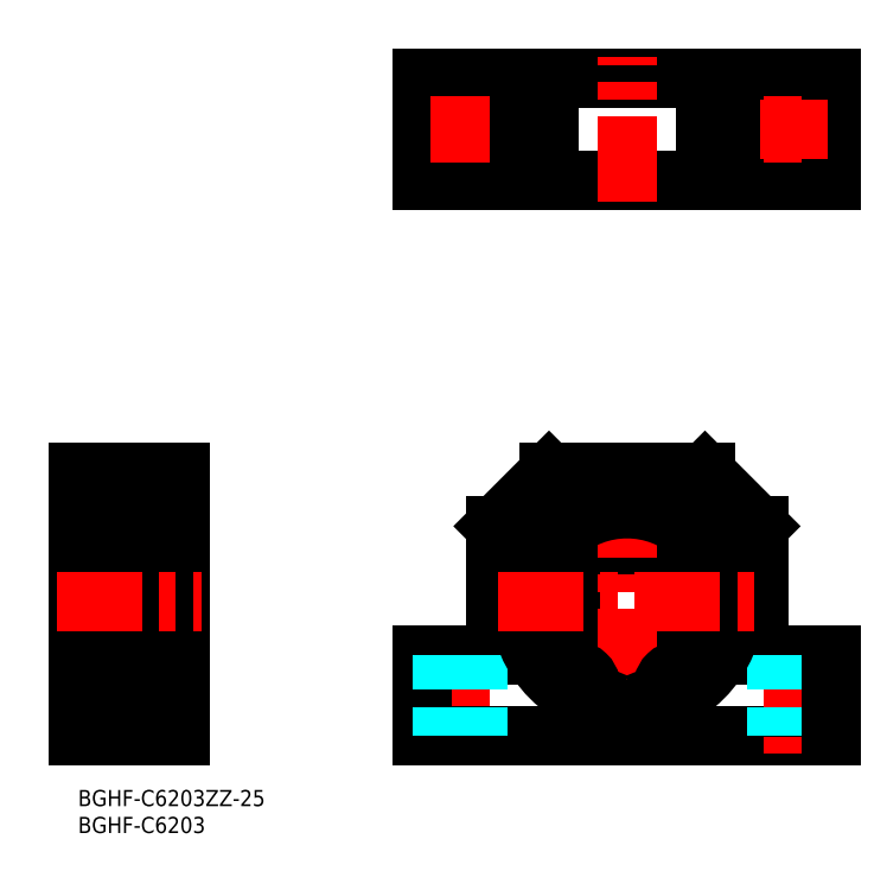
<metadata>
{"format":"dxf","ext":"dxf","renderer":"ezdxf+matplotlib","layout":"modelspace","background":"white","min_lineweight":24,"dpi":150}
</metadata>
<code>
0
SECTION
2
ENTITIES
0
LINE
8
MSM_CONTINUOUS
10
14
20
13.75
30
0
11
14
21
56.25
31
0
0
LINE
8
MSM_CONTINUOUS
10
19
20
10
30
0
11
19
21
59
31
0
0
LINE
8
MSM_CONTINUOUS
10
0
20
59
30
0
11
0
21
10
31
0
0
LINE
8
MSM_CONTINUOUS
10
0
20
10
30
0
11
19
21
10
31
0
0
LINE
8
MSM_CONTINUOUS
10
0
20
18
30
0
11
2
21
18
31
0
0
LINE
8
MSM_CONTINUOUS
10
140.1
20
132.2
30
0
11
64.05
21
132.2
31
0
0
CIRCLE
8
MSM_CONTINUOUS
10
71.05
20
122.7
30
0
40
3.25
0
LINE
8
MSM_CONTINUOUS
10
64.05
20
113.2
30
0
11
140.1
21
113.2
31
0
0
LINE
8
MSM_CENTER
10
64.8
20
122.7
30
0
11
77.3
21
122.7
31
0
0
LINE
8
MSM_CONTINUOUS
10
0
20
59
30
0
11
19
21
59
31
0
0
LINE
8
MSM_CONTINUOUS
10
0
20
52
30
0
11
2
21
52
31
0
0
LINE
8
MSM_CONTINUOUS
10
64.05
20
132.2
30
0
11
64.05
21
113.2
31
0
0
LINE
8
MSM_CONTINUOUS
10
77.55
20
113.2
30
0
11
77.55
21
132.2
31
0
0
LINE
8
MSM_CENTER
10
71.05
20
116.5
30
0
11
71.05
21
129
31
0
0
LINE
8
MSM_CENTER
10
102.1
20
109.2
30
0
11
102.1
21
136.2
31
0
0
CIRCLE
8
MSM_CONTINUOUS
10
102.1
20
35
30
0
40
8.5
0
LINE
8
MSM_CONTINUOUS
10
126.6
20
25
30
0
11
126.6
21
49
31
0
0
LINE
8
MSM_CONTINUOUS
10
77.55
20
25
30
0
11
77.55
21
49
31
0
0
LINE
8
MSM_CENTER
10
102.1
20
59
30
0
11
102.1
21
11
31
0
0
LINE
8
MSM_CENTER
10
71.05
20
29
30
0
11
71.05
21
6
31
0
0
LINE
8
MSM_CONTINUOUS
10
140.1
20
10
30
0
11
64.05
21
10
31
0
0
LINE
8
MSM_CONTINUOUS
10
64.05
20
25
30
0
11
77.55
21
25
31
0
0
LINE
8
MSM_CONTINUOUS
10
64.05
20
10
30
0
11
64.05
21
25
31
0
0
LINE
8
MSM_DASHED
10
67.8
20
25
30
0
11
67.8
21
10
31
0
0
LINE
8
MSM_DASHED
10
74.3
20
25
30
0
11
74.3
21
10
31
0
0
LINE
8
MSM_CENTER
10
133.1
20
29
30
0
11
133.1
21
6
31
0
0
LINE
8
MSM_CONTINUOUS
10
140.1
20
25
30
0
11
126.6
21
25
31
0
0
LINE
8
MSM_DASHED
10
129.8
20
25
30
0
11
129.8
21
10
31
0
0
LINE
8
MSM_DASHED
10
136.3
20
25
30
0
11
136.3
21
10
31
0
0
LINE
8
MSM_CONTINUOUS
10
140.1
20
10
30
0
11
140.1
21
25
31
0
0
LINE
8
MSM_CONTINUOUS
10
87.55
20
59
30
0
11
116.6
21
59
31
0
0
LINE
8
MSM_CONTINUOUS
10
126.6
20
113.2
30
0
11
126.6
21
132.2
31
0
0
CIRCLE
8
MSM_CONTINUOUS
10
133.1
20
122.7
30
0
40
3.25
0
LINE
8
MSM_CENTER
10
133.1
20
116.5
30
0
11
133.1
21
129
31
0
0
LINE
8
MSM_CONTINUOUS
10
140.1
20
132.2
30
0
11
140.1
21
113.2
31
0
0
LINE
8
MSM_CONTINUOUS
10
2.6
20
15
30
0
11
14
21
15
31
0
0
LINE
8
MSM_CONTINUOUS
10
2.6
20
26.5
30
0
11
13.4
21
26.5
31
0
0
ARC
8
MSM_CONTINUOUS
10
3.971
20
18.2
30
0
40
0.2
50
90
51
174.9
0
ARC
8
MSM_CONTINUOUS
10
3.945
20
23
30
0
40
0.2
50
200
51
270
0
LINE
8
MSM_CONTINUOUS
10
2.6
20
55
30
0
11
14
21
55
31
0
0
LINE
8
MSM_CONTINUOUS
10
2.6
20
43.5
30
0
11
13.4
21
43.5
31
0
0
ARC
8
MSM_CONTINUOUS
10
3.945
20
47
30
0
40
0.2
50
90
51
160
0
ARC
8
MSM_CONTINUOUS
10
3.971
20
51.8
30
0
40
0.2
50
185.1
51
270
0
LINE
8
MSM_CONTINUOUS
10
2
20
54.4
30
0
11
2
21
15.6
31
0
0
LINE
8
MSM_CONTINUOUS
10
3.434
20
23.82
30
0
11
3.757
21
22.93
31
0
0
ARC
8
MSM_CONTINUOUS
10
2.642
20
22.9
30
0
40
0.3
50
90
51
180
0
LINE
8
MSM_CONTINUOUS
10
3.162
20
23.2
30
0
11
3.162
21
22.9
31
0
0
ARC
8
MSM_CONTINUOUS
10
2.2
20
17.2
30
0
40
0.2
50
90
51
180
0
LINE
8
MSM_CONTINUOUS
10
2.5
20
17.4
30
0
11
2.779
21
17
31
0
0
LINE
8
MSM_CONTINUOUS
10
3.686
20
17.25
30
0
11
3.772
21
18.22
31
0
0
LINE
8
MSM_CONTINUOUS
10
3.392
20
17.28
30
0
11
3.442
21
18.63
31
0
0
LINE
8
MSM_CONTINUOUS
10
2.746
20
17.57
30
0
11
3.028
21
17.17
31
0
0
ARC
8
MSM_CONTINUOUS
10
3.188
20
17.29
30
0
40
0.5
50
215.1
51
354.9
0
ARC
8
MSM_CONTINUOUS
10
3.192
20
17.28
30
0
40
0.2
50
215.1
51
357.9
0
LINE
8
MSM_CONTINUOUS
10
2.342
20
19.73
30
0
11
2.342
21
22.9
31
0
0
LINE
8
MSM_CONTINUOUS
10
2.642
20
19.85
30
0
11
2.642
21
22.9
31
0
0
LINE
8
MSM_CONTINUOUS
10
2.819
20
17.99
30
0
11
2.991
21
17.75
31
0
0
LINE
8
MSM_CONTINUOUS
10
2.991
20
17.75
30
0
11
2.746
21
17.57
31
0
0
LINE
8
MSM_CONTINUOUS
10
3.442
20
18.63
30
0
11
2.342
21
19.73
31
0
0
LINE
8
MSM_CONTINUOUS
10
3.742
20
18.75
30
0
11
2.642
21
19.85
31
0
0
LINE
8
MSM_CONTINUOUS
10
2.2
20
17.4
30
0
11
2.5
21
17.4
31
0
0
ARC
8
MSM_CONTINUOUS
10
2.745
20
17.57
30
0
40
0.3
50
125
51
215.1
0
LINE
8
MSM_CONTINUOUS
10
2.819
20
17.99
30
0
11
2.574
21
17.82
31
0
0
LINE
8
MSM_CONTINUOUS
10
3.742
20
17.88
30
0
11
3.742
21
18.75
31
0
0
LINE
8
MSM_CONTINUOUS
10
3.162
20
22.9
30
0
11
2.642
21
22.9
31
0
0
LINE
8
MSM_CONTINUOUS
10
2.6
20
46.5
30
0
11
2.918
21
46.12
31
0
0
LINE
8
MSM_CONTINUOUS
10
3.434
20
46.18
30
0
11
3.757
21
47.07
31
0
0
ARC
8
MSM_CONTINUOUS
10
2.2
20
46.3
30
0
40
0.2
50
90
51
180
0
LINE
8
MSM_CONTINUOUS
10
2.6
20
23.5
30
0
11
2.918
21
23.88
31
0
0
LINE
8
MSM_CONTINUOUS
10
2.642
20
23.2
30
0
11
3.162
21
23.2
31
0
0
ARC
8
MSM_CONTINUOUS
10
2.2
20
23.7
30
0
40
0.2
50
180
51
270
0
LINE
8
MSM_CONTINUOUS
10
2.2
20
23.5
30
0
11
2.6
21
23.5
31
0
0
ARC
8
MSM_CONTINUOUS
10
3.246
20
23.75
30
0
40
0.2
50
20.03
51
90
0
LINE
8
MSM_CONTINUOUS
10
3.071
20
23.95
30
0
11
3.246
21
23.95
31
0
0
ARC
8
MSM_CONTINUOUS
10
3.071
20
23.75
30
0
40
0.2
50
90
51
140
0
ARC
8
MSM_CONTINUOUS
10
3.071
20
46.25
30
0
40
0.2
50
220
51
270
0
LINE
8
MSM_CONTINUOUS
10
3.071
20
46.05
30
0
11
3.246
21
46.05
31
0
0
ARC
8
MSM_CONTINUOUS
10
3.246
20
46.25
30
0
40
0.2
50
270
51
340
0
LINE
8
MSM_CONTINUOUS
10
2.819
20
52.01
30
0
11
2.991
21
52.25
31
0
0
LINE
8
MSM_CONTINUOUS
10
2.819
20
52.01
30
0
11
2.574
21
52.18
31
0
0
LINE
8
MSM_CONTINUOUS
10
3.742
20
52.12
30
0
11
3.742
21
51.25
31
0
0
LINE
8
MSM_CONTINUOUS
10
3.392
20
52.72
30
0
11
3.442
21
51.37
31
0
0
LINE
8
MSM_CONTINUOUS
10
3.686
20
52.75
30
0
11
3.772
21
51.78
31
0
0
LINE
8
MSM_CONTINUOUS
10
2.642
20
50.15
30
0
11
2.642
21
47.1
31
0
0
LINE
8
MSM_CONTINUOUS
10
2.342
20
50.27
30
0
11
2.342
21
47.1
31
0
0
LINE
8
MSM_CONTINUOUS
10
3.162
20
47.1
30
0
11
2.642
21
47.1
31
0
0
LINE
8
MSM_CONTINUOUS
10
2.642
20
46.8
30
0
11
3.162
21
46.8
31
0
0
LINE
8
MSM_CONTINUOUS
10
2.2
20
46.5
30
0
11
2.6
21
46.5
31
0
0
ARC
8
MSM_CONTINUOUS
10
2.642
20
47.1
30
0
40
0.3
50
180
51
270
0
LINE
8
MSM_CONTINUOUS
10
3.162
20
46.8
30
0
11
3.162
21
47.1
31
0
0
LINE
8
MSM_CONTINUOUS
10
3.742
20
51.25
30
0
11
2.642
21
50.15
31
0
0
LINE
8
MSM_CONTINUOUS
10
3.442
20
51.37
30
0
11
2.342
21
50.27
31
0
0
LINE
8
MSM_CONTINUOUS
10
2.991
20
52.25
30
0
11
2.746
21
52.43
31
0
0
LINE
8
MSM_CONTINUOUS
10
2.746
20
52.43
30
0
11
3.028
21
52.83
31
0
0
ARC
8
MSM_CONTINUOUS
10
3.188
20
52.71
30
0
40
0.5
50
5.065
51
144.9
0
LINE
8
MSM_CONTINUOUS
10
2.5
20
52.6
30
0
11
2.779
21
53
31
0
0
ARC
8
MSM_CONTINUOUS
10
2.745
20
52.43
30
0
40
0.3
50
144.9
51
235
0
ARC
8
MSM_CONTINUOUS
10
2.2
20
52.8
30
0
40
0.2
50
180
51
270
0
LINE
8
MSM_CONTINUOUS
10
2.2
20
52.6
30
0
11
2.5
21
52.6
31
0
0
ARC
8
MSM_CONTINUOUS
10
3.192
20
52.72
30
0
40
0.2
50
2.131
51
144.9
0
CIRCLE
8
MSM_CONTINUOUS
10
8
20
20.6
30
0
40
3.572
0
LINE
8
MSM_CONTINUOUS
10
12.84
20
23.2
30
0
11
12.84
21
22.9
31
0
0
ARC
8
MSM_CONTINUOUS
10
13.36
20
22.9
30
0
40
0.3
50
0
51
90
0
LINE
8
MSM_CONTINUOUS
10
12.57
20
23.82
30
0
11
12.24
21
22.93
31
0
0
ARC
8
MSM_CONTINUOUS
10
12.03
20
18.2
30
0
40
0.2
50
5.065
51
90
0
LINE
8
MSM_CONTINUOUS
10
12.05
20
22.8
30
0
11
10.81
21
22.8
31
0
0
LINE
8
MSM_CONTINUOUS
10
5.5
20
15
30
0
11
5.5
21
15
31
0
0
LINE
8
MSM_CONTINUOUS
10
3.971
20
18.4
30
0
11
5.186
21
18.4
31
0
0
LINE
8
MSM_CONTINUOUS
10
3.945
20
22.8
30
0
11
5.186
21
22.8
31
0
0
LINE
8
MSM_CONTINUOUS
10
12.03
20
18.4
30
0
11
10.81
21
18.4
31
0
0
LINE
8
MSM_CONTINUOUS
10
13.25
20
17.57
30
0
11
12.97
21
17.17
31
0
0
LINE
8
MSM_CONTINUOUS
10
12.61
20
17.28
30
0
11
12.56
21
18.63
31
0
0
LINE
8
MSM_CONTINUOUS
10
12.31
20
17.25
30
0
11
12.23
21
18.22
31
0
0
LINE
8
MSM_CONTINUOUS
10
13.5
20
17.4
30
0
11
13.22
21
17
31
0
0
ARC
8
MSM_CONTINUOUS
10
13.8
20
17.2
30
0
40
0.2
50
0
51
90
0
ARC
8
MSM_CONTINUOUS
10
12.81
20
17.29
30
0
40
0.5
50
185.1
51
324.9
0
ARC
8
MSM_CONTINUOUS
10
12.81
20
17.28
30
0
40
0.2
50
182.1
51
324.9
0
LINE
8
MSM_CONTINUOUS
10
13.36
20
19.85
30
0
11
13.36
21
22.9
31
0
0
LINE
8
MSM_CONTINUOUS
10
13.66
20
19.73
30
0
11
13.66
21
22.9
31
0
0
LINE
8
MSM_CONTINUOUS
10
13.01
20
17.75
30
0
11
13.25
21
17.57
31
0
0
LINE
8
MSM_CONTINUOUS
10
13.18
20
17.99
30
0
11
13.01
21
17.75
31
0
0
LINE
8
MSM_CONTINUOUS
10
12.26
20
18.75
30
0
11
13.36
21
19.85
31
0
0
LINE
8
MSM_CONTINUOUS
10
12.56
20
18.63
30
0
11
13.66
21
19.73
31
0
0
LINE
8
MSM_CONTINUOUS
10
12.26
20
17.88
30
0
11
12.26
21
18.75
31
0
0
LINE
8
MSM_CONTINUOUS
10
13.18
20
17.99
30
0
11
13.43
21
17.82
31
0
0
ARC
8
MSM_CONTINUOUS
10
13.25
20
17.57
30
0
40
0.3
50
324.9
51
55.04
0
LINE
8
MSM_CONTINUOUS
10
13.8
20
17.4
30
0
11
13.5
21
17.4
31
0
0
LINE
8
MSM_CONTINUOUS
10
12.84
20
22.9
30
0
11
13.36
21
22.9
31
0
0
ARC
8
MSM_CONTINUOUS
10
12.05
20
23
30
0
40
0.2
50
270
51
340
0
CIRCLE
8
MSM_CONTINUOUS
10
8
20
49.4
30
0
40
3.572
0
ARC
8
MSM_CONTINUOUS
10
13.8
20
46.3
30
0
40
0.2
50
0
51
90
0
LINE
8
MSM_CONTINUOUS
10
12.57
20
46.18
30
0
11
12.24
21
47.07
31
0
0
LINE
8
MSM_CONTINUOUS
10
13.4
20
46.5
30
0
11
13.08
21
46.12
31
0
0
LINE
8
MSM_CONTINUOUS
10
13.36
20
23.2
30
0
11
12.84
21
23.2
31
0
0
ARC
8
MSM_CONTINUOUS
10
12.93
20
23.75
30
0
40
0.2
50
40
51
90
0
LINE
8
MSM_CONTINUOUS
10
12.93
20
23.95
30
0
11
12.75
21
23.95
31
0
0
ARC
8
MSM_CONTINUOUS
10
12.75
20
23.75
30
0
40
0.2
50
90
51
160
0
LINE
8
MSM_CONTINUOUS
10
13.8
20
23.5
30
0
11
13.4
21
23.5
31
0
0
LINE
8
MSM_CONTINUOUS
10
13.4
20
23.5
30
0
11
13.08
21
23.88
31
0
0
ARC
8
MSM_CONTINUOUS
10
13.8
20
23.7
30
0
40
0.2
50
270
51
0
0
ARC
8
MSM_CONTINUOUS
10
12.93
20
46.25
30
0
40
0.2
50
270
51
320
0
ARC
8
MSM_CONTINUOUS
10
12.75
20
46.25
30
0
40
0.2
50
200
51
270
0
LINE
8
MSM_CONTINUOUS
10
12.93
20
46.05
30
0
11
12.75
21
46.05
31
0
0
LINE
8
MSM_CONTINUOUS
10
12.05
20
47.2
30
0
11
10.81
21
47.2
31
0
0
ARC
8
MSM_CONTINUOUS
10
12.03
20
51.8
30
0
40
0.2
50
270
51
354.9
0
LINE
8
MSM_CONTINUOUS
10
3.945
20
47.2
30
0
11
5.186
21
47.2
31
0
0
LINE
8
MSM_CONTINUOUS
10
3.971
20
51.6
30
0
11
5.186
21
51.6
31
0
0
LINE
8
MSM_CONTINUOUS
10
12.03
20
51.6
30
0
11
10.81
21
51.6
31
0
0
LINE
8
MSM_CONTINUOUS
10
13.18
20
52.01
30
0
11
13.43
21
52.18
31
0
0
LINE
8
MSM_CONTINUOUS
10
13.18
20
52.01
30
0
11
13.01
21
52.25
31
0
0
LINE
8
MSM_CONTINUOUS
10
12.31
20
52.75
30
0
11
12.23
21
51.78
31
0
0
LINE
8
MSM_CONTINUOUS
10
12.61
20
52.72
30
0
11
12.56
21
51.37
31
0
0
LINE
8
MSM_CONTINUOUS
10
12.26
20
52.12
30
0
11
12.26
21
51.25
31
0
0
LINE
8
MSM_CONTINUOUS
10
13.66
20
50.27
30
0
11
13.66
21
47.1
31
0
0
LINE
8
MSM_CONTINUOUS
10
13.36
20
50.15
30
0
11
13.36
21
47.1
31
0
0
LINE
8
MSM_CONTINUOUS
10
13.36
20
46.8
30
0
11
12.84
21
46.8
31
0
0
LINE
8
MSM_CONTINUOUS
10
12.84
20
47.1
30
0
11
13.36
21
47.1
31
0
0
ARC
8
MSM_CONTINUOUS
10
12.05
20
47
30
0
40
0.2
50
20.03
51
90
0
LINE
8
MSM_CONTINUOUS
10
12.84
20
46.8
30
0
11
12.84
21
47.1
31
0
0
ARC
8
MSM_CONTINUOUS
10
13.36
20
47.1
30
0
40
0.3
50
270
51
0
0
LINE
8
MSM_CONTINUOUS
10
13.8
20
46.5
30
0
11
13.4
21
46.5
31
0
0
LINE
8
MSM_CONTINUOUS
10
12.56
20
51.37
30
0
11
13.66
21
50.27
31
0
0
LINE
8
MSM_CONTINUOUS
10
12.26
20
51.25
30
0
11
13.36
21
50.15
31
0
0
ARC
8
MSM_CONTINUOUS
10
12.81
20
52.71
30
0
40
0.5
50
35.06
51
174.9
0
LINE
8
MSM_CONTINUOUS
10
13.25
20
52.43
30
0
11
12.97
21
52.83
31
0
0
LINE
8
MSM_CONTINUOUS
10
13.01
20
52.25
30
0
11
13.25
21
52.43
31
0
0
ARC
8
MSM_CONTINUOUS
10
12.81
20
52.72
30
0
40
0.2
50
35.06
51
177.9
0
LINE
8
MSM_CONTINUOUS
10
13.8
20
52.6
30
0
11
13.5
21
52.6
31
0
0
ARC
8
MSM_CONTINUOUS
10
13.8
20
52.8
30
0
40
0.2
50
270
51
0
0
ARC
8
MSM_CONTINUOUS
10
13.25
20
52.43
30
0
40
0.3
50
305
51
35.06
0
LINE
8
MSM_CONTINUOUS
10
13.5
20
52.6
30
0
11
13.22
21
53
31
0
0
ARC
8
MSM_CONTINUOUS
10
2.6
20
54.4
30
0
40
0.6
50
90
51
180
0
ARC
8
MSM_CONTINUOUS
10
13.4
20
54.4
30
0
40
0.6
50
0
51
90
0
ARC
8
MSM_CONTINUOUS
10
13.4
20
44.1
30
0
40
0.6
50
270
51
0
0
ARC
8
MSM_CONTINUOUS
10
2.6
20
44.1
30
0
40
0.6
50
180
51
270
0
ARC
8
MSM_CONTINUOUS
10
2.6
20
15.6
30
0
40
0.6
50
180
51
270
0
ARC
8
MSM_CONTINUOUS
10
13.4
20
15.6
30
0
40
0.6
50
270
51
0
0
ARC
8
MSM_CONTINUOUS
10
13.4
20
25.9
30
0
40
0.6
50
0
51
90
0
ARC
8
MSM_CONTINUOUS
10
2.6
20
25.9
30
0
40
0.6
50
90
51
180
0
CIRCLE
8
MSM_CONTINUOUS
10
102.1
20
35
30
0
40
20
0
ARC
8
MSM_CONTINUOUS
10
111.5
20
18.79
30
0
40
2.5
50
202.5
51
236.9
0
LINE
8
MSM_CONTINUOUS
10
109
20
18.21
30
0
11
109.2
21
17.84
31
0
0
ARC
8
MSM_CONTINUOUS
10
111.7
20
19.3
30
0
40
2.85
50
64.29
51
202.5
0
ARC
8
MSM_CONTINUOUS
10
114.1
20
24.44
30
0
40
2.85
50
244.3
51
321.6
0
ARC
8
MSM_CONTINUOUS
10
102.1
20
34
30
0
40
18.25
50
321.6
51
218.4
0
CIRCLE
8
MSM_CONTINUOUS
10
111.7
20
19.3
30
0
40
1.25
0
ARC
8
MSM_CONTINUOUS
10
89.98
20
24.44
30
0
40
2.85
50
218.4
51
295.7
0
ARC
8
MSM_CONTINUOUS
10
92.45
20
19.3
30
0
40
2.85
50
337.5
51
115.7
0
LINE
8
MSM_CONTINUOUS
10
94.93
20
17.84
30
0
11
95.08
21
18.21
31
0
0
ARC
8
MSM_CONTINUOUS
10
92.62
20
18.79
30
0
40
2.5
50
303.1
51
337.5
0
CIRCLE
8
MSM_CONTINUOUS
10
92.45
20
19.3
30
0
40
1.25
0
LINE
8
MSM_CONTINUOUS
10
14
20
22.15
30
1.75
11
15.8
21
22.15
31
1.75
0
LINE
8
MSM_CONTINUOUS
10
14
20
16.29
30
1.75
11
15.8
21
16.29
31
1.75
0
LINE
8
MSM_CONTINUOUS
10
14
20
56.25
30
1.75
11
15.95
21
56.25
31
1.75
0
LINE
8
MSM_CONTINUOUS
10
14
20
52.25
30
1.75
11
15.8
21
52.25
31
1.75
0
LINE
8
MSM_CONTINUOUS
10
15.8
20
16.29
30
1.25
11
15.8
21
56.25
31
1.25
0
LINE
8
MSM_CONTINUOUS
10
14
20
13.75
30
1.75
11
15.95
21
13.75
31
1.75
0
LINE
8
MSM_CONTINUOUS
10
15.95
20
56.25
30
0
11
15.95
21
13.75
31
0
0
LINE
8
MSM_CONTINUOUS
10
15.95
20
55
30
1.75
11
19
21
55
31
1.75
0
LINE
8
MSM_CONTINUOUS
10
15.95
20
15
30
1.75
11
19
21
15
31
1.75
0
LINE
8
MSM_CENTER
10
126.8
20
122.7
30
0
11
139.3
21
122.7
31
0
0
TEXT
8
MSM_PART_NUMBER
10
-7.1e-15
20
-3
30
0
40
3
1
BGHF-C6203ZZ-25
0
TEXT
8
MSM_PART_NUMBER
10
-7.1e-15
20
-8
30
0
40
3
1
BGHF-C6203
0
LINE
8
MSM_CENTER
10
78.05
20
35
30
0
11
126.1
21
35
31
0
0
LINE
8
MSM_CENTER
10
-4
20
35
30
0
11
23
21
35
31
0
0
LINE
8
MSM_CONTINUOUS
10
77.55
20
49
30
0
11
87.55
21
59
31
0
0
LINE
8
MSM_CONTINUOUS
10
116.6
20
59
30
0
11
126.6
21
49
31
0
0
LINE
8
MSM_CONTINUOUS
10
87.55
20
113.2
30
0
11
87.55
21
132.2
31
0
0
LINE
8
MSM_CONTINUOUS
10
116.6
20
113.2
30
0
11
116.6
21
132.2
31
0
0
ENDSEC
0
EOF

</code>
